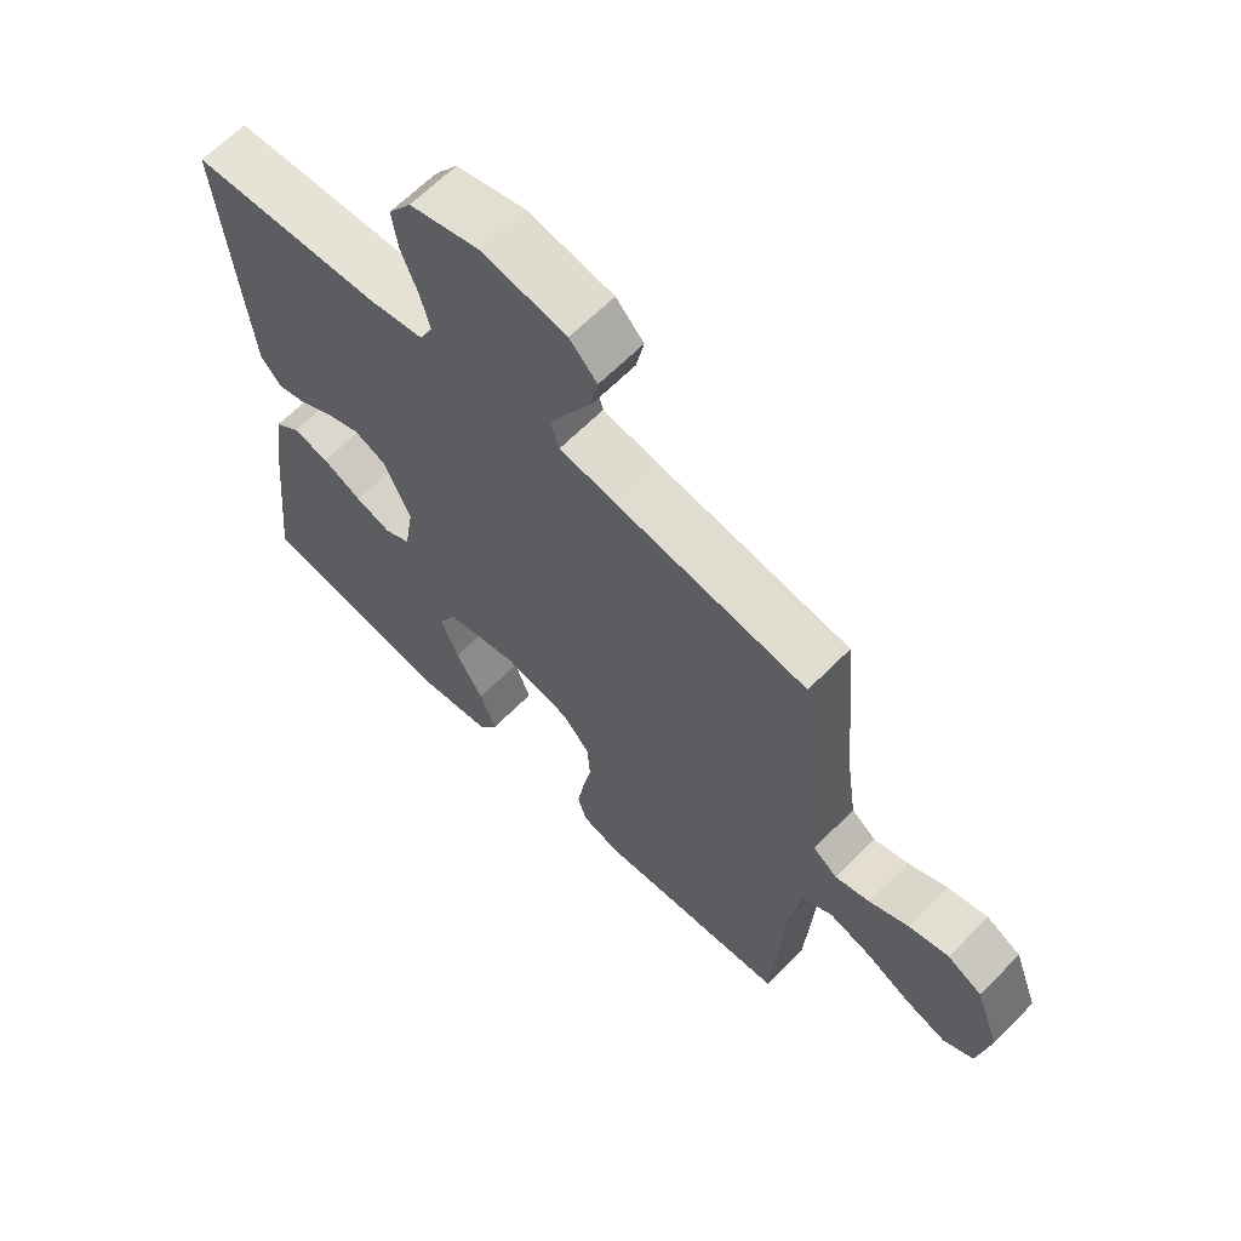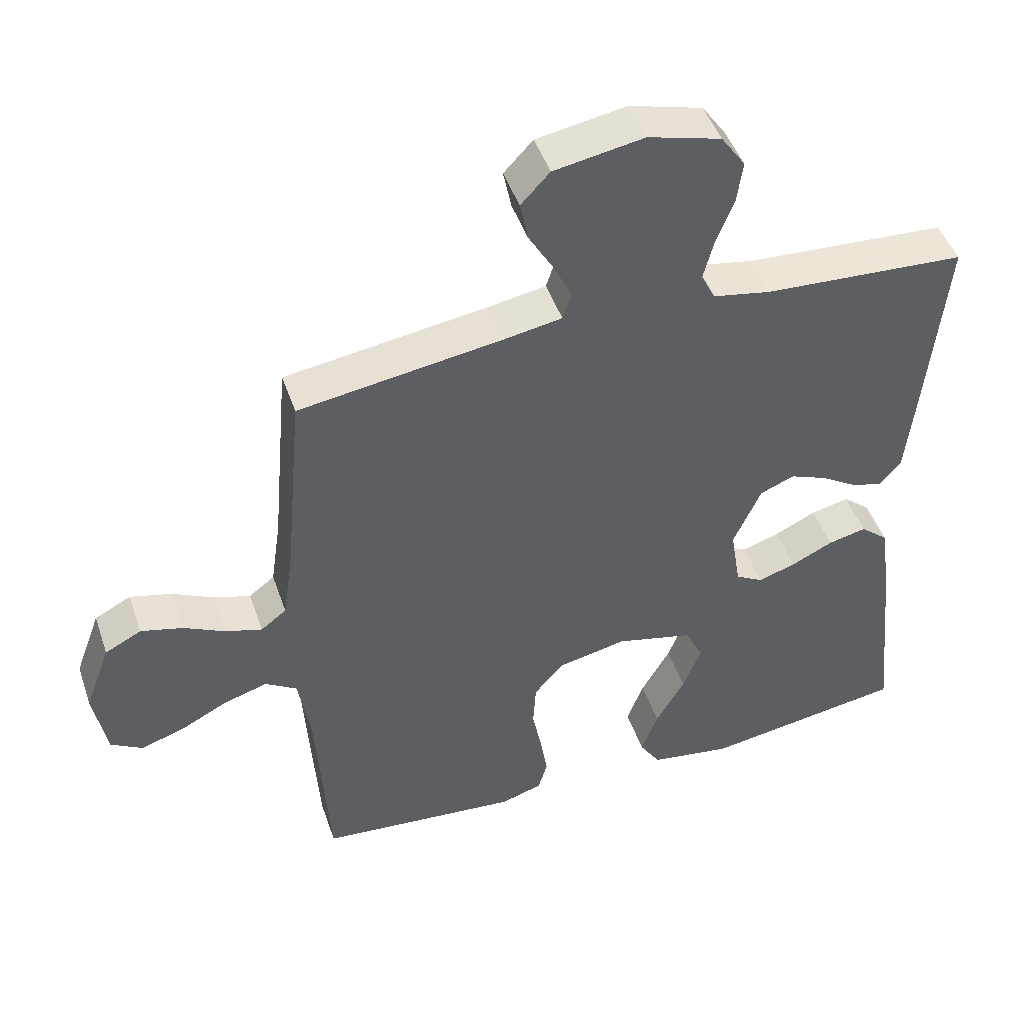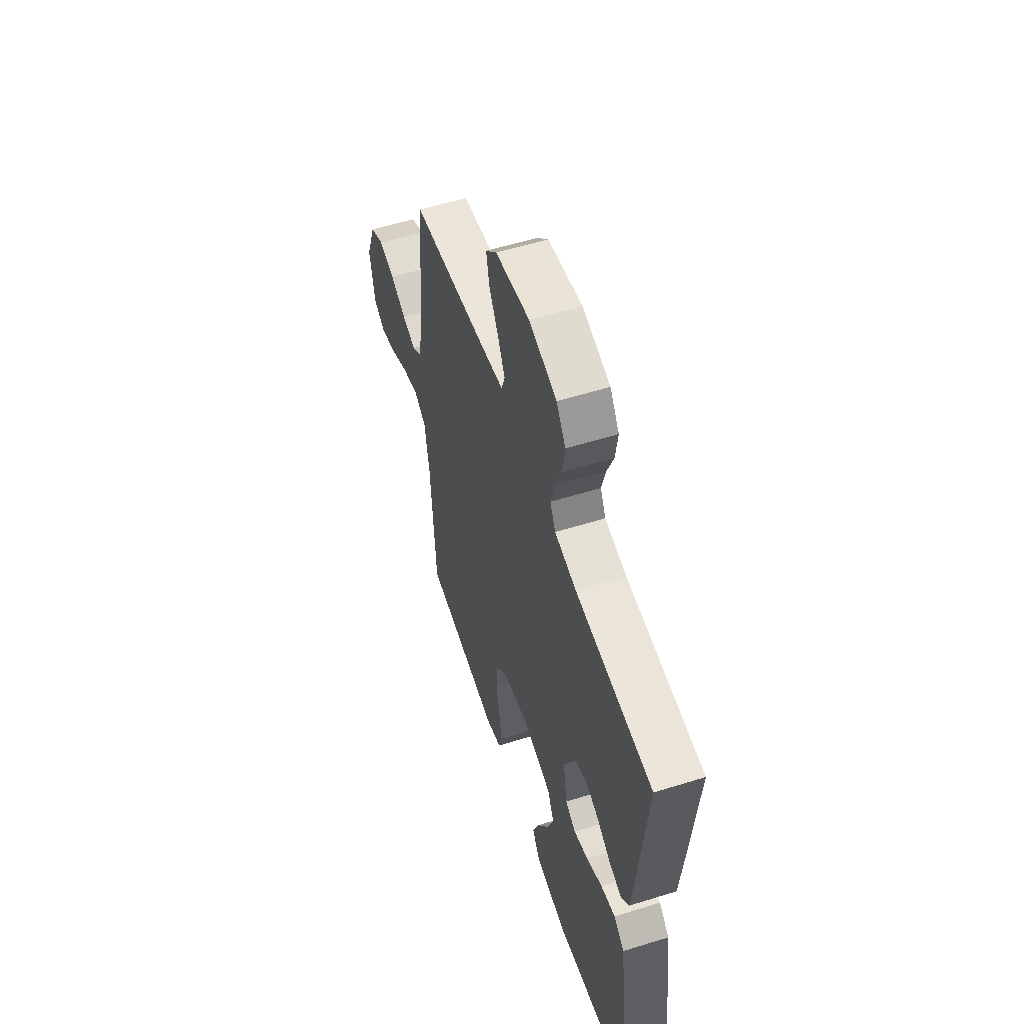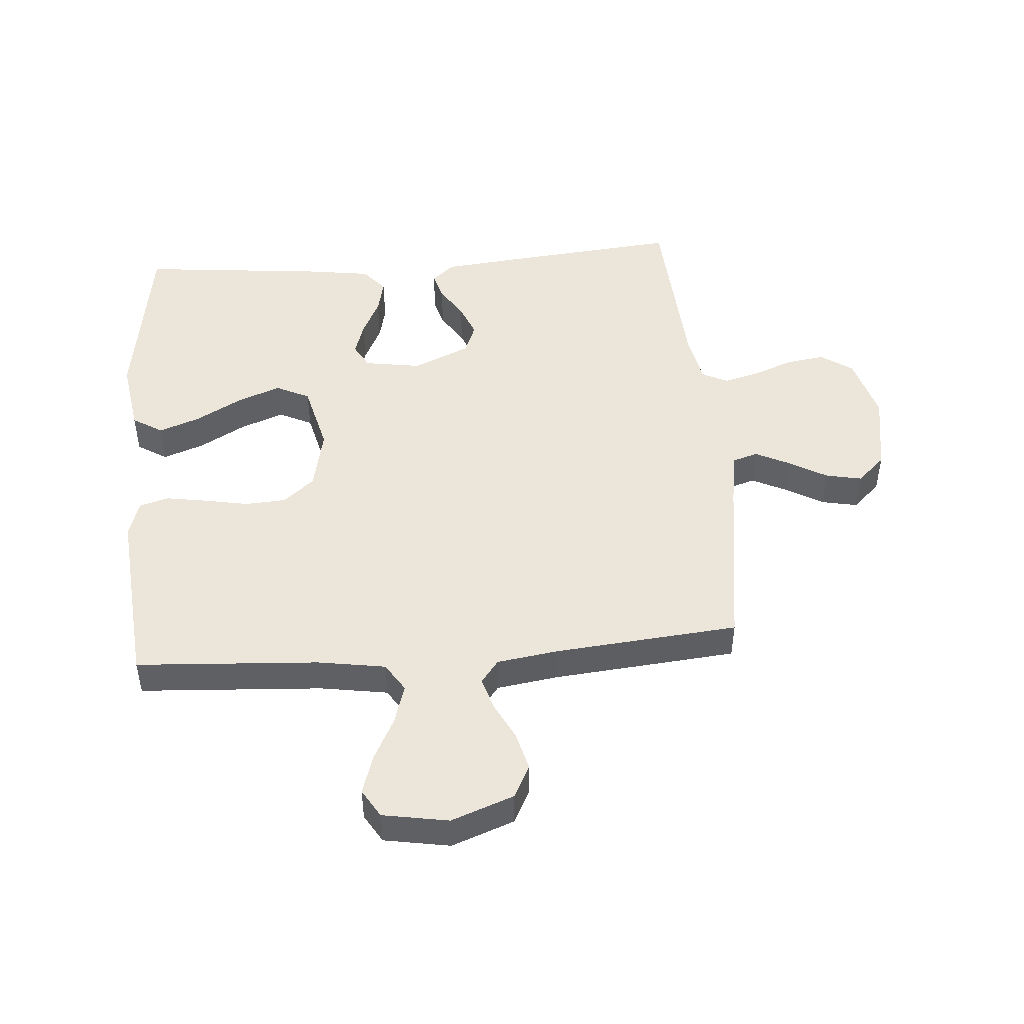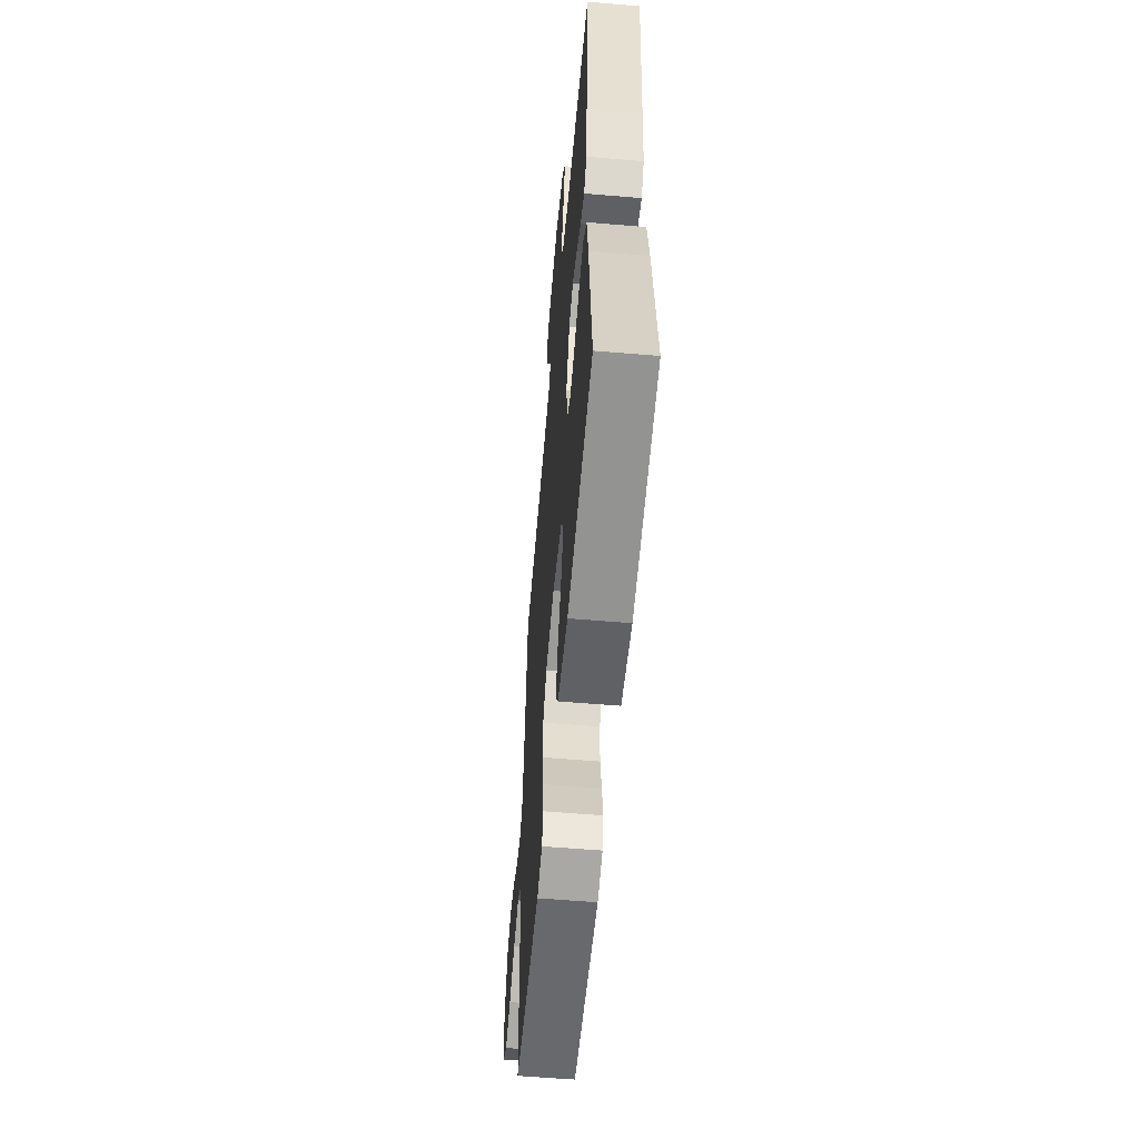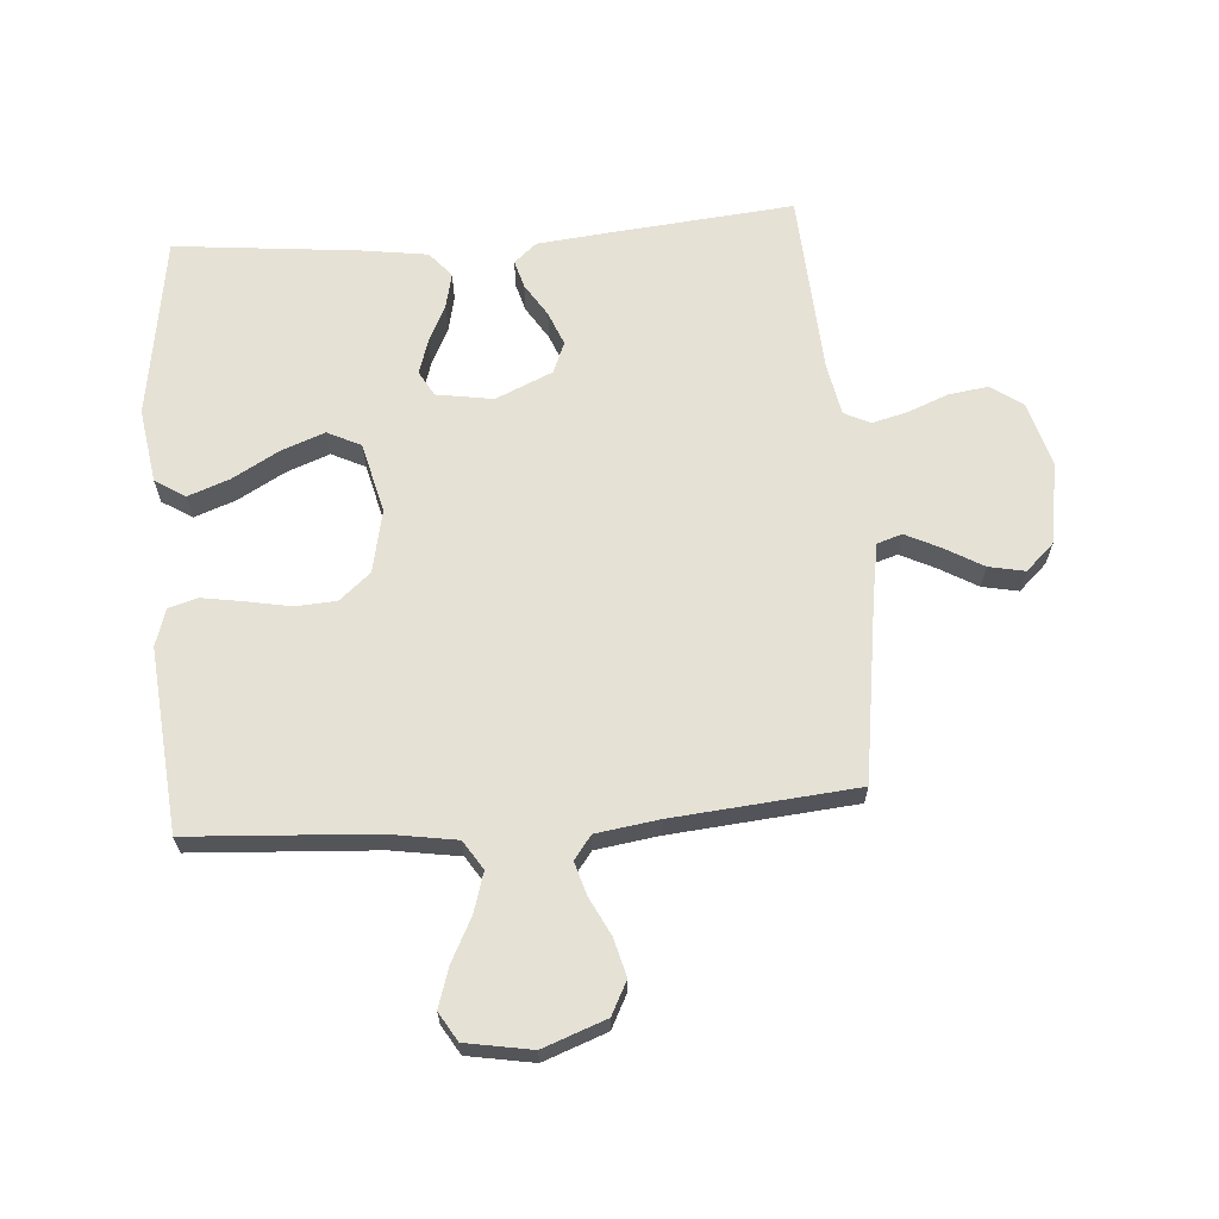
<metadata>
{"format":"obj","ext":"obj","renderer":"f3d","projection":"perspective","resolution":1024,"background":"white","views":[{"elev":64.3,"azim":-135.4,"up":"+Z"},{"elev":47.0,"azim":-18.6,"up":"+Z"},{"elev":56.4,"azim":71.9,"up":"+Z"},{"elev":47.4,"azim":-94.6,"up":"+Y"},{"elev":-57.8,"azim":85.0,"up":"+Z"},{"elev":65.1,"azim":-94.4,"up":"+Y"}]}
</metadata>
<code>
v 0.5 0.07 0.5
v 0.472 0.07 0.2
v 0.46 0.07 0.082
v 0.428 0.07 0.045
v 0.382 0.07 0.058
v 0.328 0.07 0.092
v 0.273 0.07 0.114
v 0.222 0.07 0.093
v 0.181 0.07 0
v 0.196 0.07 -0.093
v 0.237 0.07 -0.116
v 0.293 0.07 -0.098
v 0.355 0.07 -0.068
v 0.412 0.07 -0.055
v 0.453 0.07 -0.09
v 0.469 0.07 -0.2
v 0.5 0.07 -0.5
v 0.2 0.07 -0.546
v 0.078 0.07 -0.527
v 0.047 0.07 -0.478
v 0.072 0.07 -0.41
v 0.115 0.07 -0.334
v 0.142 0.07 -0.263
v 0.115 0.07 -0.208
v 0 0.07 -0.18
v -0.103 0.07 -0.202
v -0.146 0.07 -0.253
v -0.15 0.07 -0.32
v -0.136 0.07 -0.393
v -0.125 0.07 -0.46
v -0.139 0.07 -0.508
v -0.2 0.07 -0.527
v -0.5 0.07 -0.5
v -0.519 0.07 -0.2
v -0.537 0.07 -0.089
v -0.584 0.07 -0.059
v -0.649 0.07 -0.079
v -0.719 0.07 -0.115
v -0.784 0.07 -0.136
v -0.831 0.07 -0.108
v -0.85 0.07 0
v -0.812 0.07 0.103
v -0.758 0.07 0.131
v -0.696 0.07 0.115
v -0.634 0.07 0.084
v -0.58 0.07 0.068
v -0.542 0.07 0.097
v -0.527 0.07 0.2
v -0.5 0.07 0.5
v -0.2 0.07 0.544
v -0.113 0.07 0.559
v -0.1 0.07 0.6
v -0.128 0.07 0.657
v -0.164 0.07 0.719
v -0.176 0.07 0.778
v -0.133 0.07 0.824
v 0 0.07 0.847
v 0.108 0.07 0.817
v 0.144 0.07 0.765
v 0.135 0.07 0.701
v 0.109 0.07 0.635
v 0.094 0.07 0.576
v 0.115 0.07 0.534
v 0.2 0.07 0.518
v 0.5 0 0.5
v 0.472 0 0.2
v 0.46 0 0.082
v 0.428 0 0.045
v 0.382 0 0.058
v 0.328 0 0.092
v 0.273 0 0.114
v 0.222 0 0.093
v 0.181 0 0
v 0.196 0 -0.093
v 0.237 0 -0.116
v 0.293 0 -0.098
v 0.355 0 -0.068
v 0.412 0 -0.055
v 0.453 0 -0.09
v 0.469 0 -0.2
v 0.5 0 -0.5
v 0.2 0 -0.546
v 0.078 0 -0.527
v 0.047 0 -0.478
v 0.072 0 -0.41
v 0.115 0 -0.334
v 0.142 0 -0.263
v 0.115 0 -0.208
v 0 0 -0.18
v -0.103 0 -0.202
v -0.146 0 -0.253
v -0.15 0 -0.32
v -0.136 0 -0.393
v -0.125 0 -0.46
v -0.139 0 -0.508
v -0.2 0 -0.527
v -0.5 0 -0.5
v -0.519 0 -0.2
v -0.537 0 -0.089
v -0.584 0 -0.059
v -0.649 0 -0.079
v -0.719 0 -0.115
v -0.784 0 -0.136
v -0.831 0 -0.108
v -0.85 0 0
v -0.812 0 0.103
v -0.758 0 0.131
v -0.696 0 0.115
v -0.634 0 0.084
v -0.58 0 0.068
v -0.542 0 0.097
v -0.527 0 0.2
v -0.5 0 0.5
v -0.2 0 0.544
v -0.113 0 0.559
v -0.1 0 0.6
v -0.128 0 0.657
v -0.164 0 0.719
v -0.176 0 0.778
v -0.133 0 0.824
v 0 0 0.847
v 0.108 0 0.817
v 0.144 0 0.765
v 0.135 0 0.701
v 0.109 0 0.635
v 0.094 0 0.576
v 0.115 0 0.534
v 0.2 0 0.518
f 58 59 60 61
f 58 61 62
f 57 58 62
f 56 57 62
f 53 54 55 56
f 52 53 56 62
f 51 52 62 63
f 48 49 50
f 47 48 50 51
f 42 43 44 45
f 42 45 46
f 41 42 46
f 40 41 46
f 37 38 39 40
f 36 37 40 46
f 35 36 46 47
f 31 32 33 34
f 28 29 30 31
f 28 31 34 35
f 19 20 21 22
f 19 22 23
f 18 19 23
f 17 18 23
f 16 17 23 24
f 12 13 14 15
f 11 12 15 16
f 3 4 5 6
f 3 6 7
f 64 1 2 3
f 64 3 7
f 63 64 7 8
f 51 63 8 9
f 47 51 9 10
f 27 28 35 47
f 26 27 47
f 25 26 47 10
f 11 16 24 25
f 10 11 25
f 125 124 123 122
f 126 125 122
f 126 122 121
f 126 121 120
f 120 119 118 117
f 126 120 117 116
f 127 126 116 115
f 114 113 112
f 115 114 112 111
f 109 108 107 106
f 110 109 106
f 110 106 105
f 110 105 104
f 104 103 102 101
f 110 104 101 100
f 111 110 100 99
f 98 97 96 95
f 95 94 93 92
f 99 98 95 92
f 86 85 84 83
f 87 86 83
f 87 83 82
f 87 82 81
f 88 87 81 80
f 79 78 77 76
f 80 79 76 75
f 70 69 68 67
f 71 70 67
f 67 66 65 128
f 71 67 128
f 72 71 128 127
f 73 72 127 115
f 74 73 115 111
f 111 99 92 91
f 111 91 90
f 74 111 90 89
f 89 88 80 75
f 89 75 74
f 1 65 66 2
f 2 66 67 3
f 3 67 68 4
f 4 68 69 5
f 5 69 70 6
f 6 70 71 7
f 7 71 72 8
f 8 72 73 9
f 9 73 74 10
f 10 74 75 11
f 11 75 76 12
f 12 76 77 13
f 13 77 78 14
f 14 78 79 15
f 15 79 80 16
f 16 80 81 17
f 17 81 82 18
f 18 82 83 19
f 19 83 84 20
f 20 84 85 21
f 21 85 86 22
f 22 86 87 23
f 23 87 88 24
f 24 88 89 25
f 25 89 90 26
f 26 90 91 27
f 27 91 92 28
f 28 92 93 29
f 29 93 94 30
f 30 94 95 31
f 31 95 96 32
f 32 96 97 33
f 33 97 98 34
f 34 98 99 35
f 35 99 100 36
f 36 100 101 37
f 37 101 102 38
f 38 102 103 39
f 39 103 104 40
f 40 104 105 41
f 41 105 106 42
f 42 106 107 43
f 43 107 108 44
f 44 108 109 45
f 45 109 110 46
f 46 110 111 47
f 47 111 112 48
f 48 112 113 49
f 49 113 114 50
f 50 114 115 51
f 51 115 116 52
f 52 116 117 53
f 53 117 118 54
f 54 118 119 55
f 55 119 120 56
f 56 120 121 57
f 57 121 122 58
f 58 122 123 59
f 59 123 124 60
f 60 124 125 61
f 61 125 126 62
f 62 126 127 63
f 63 127 128 64
f 64 128 65 1

</code>
